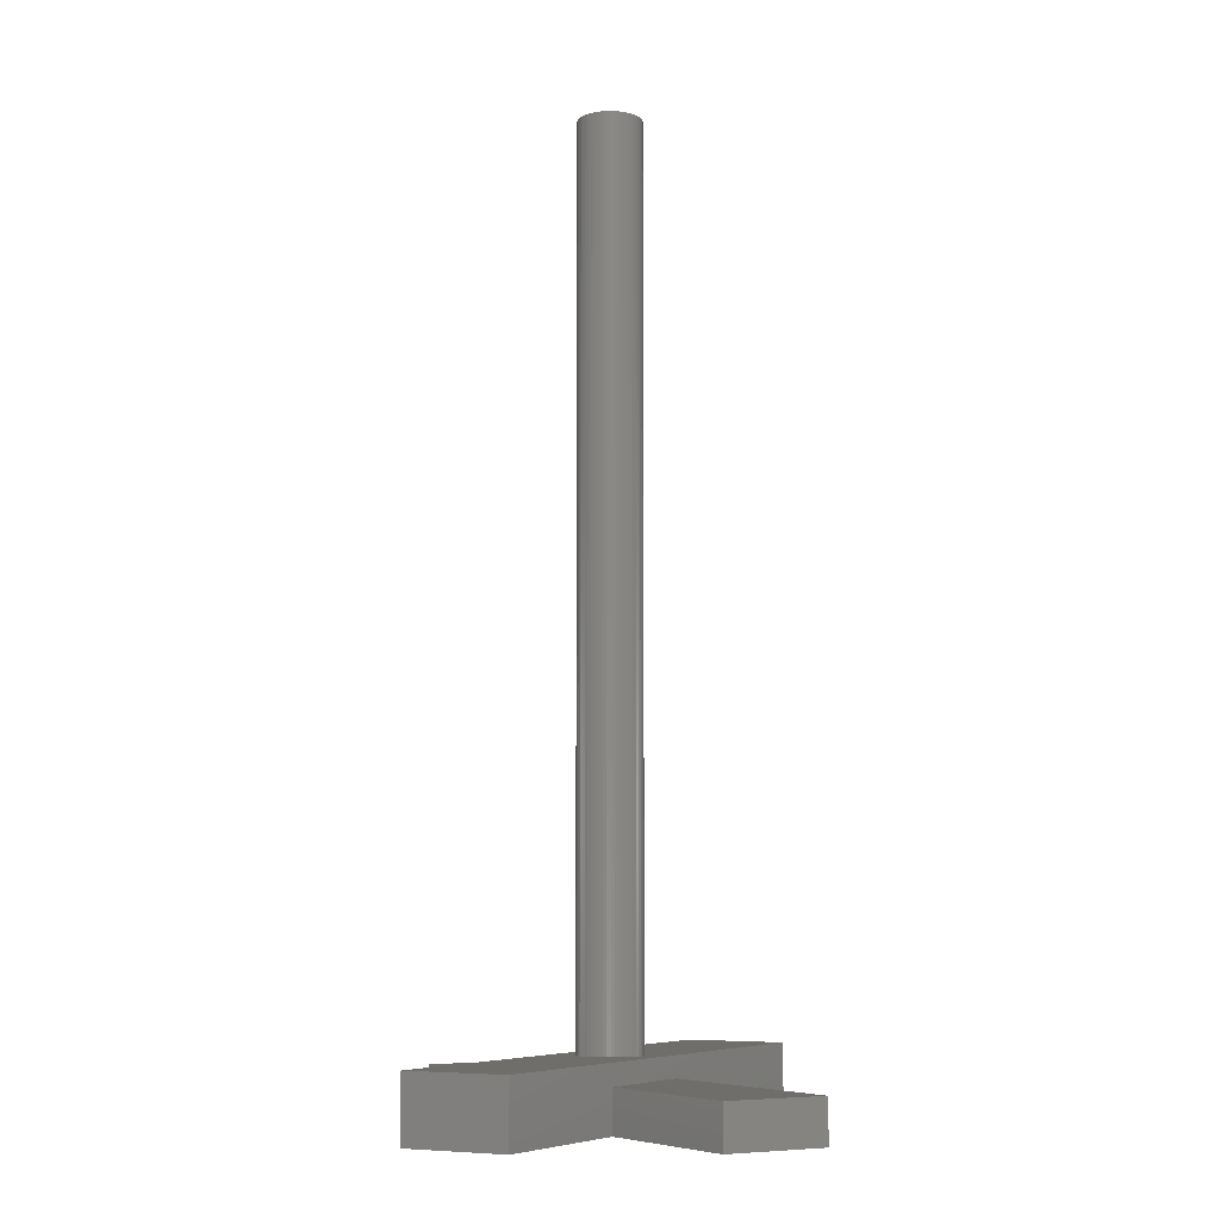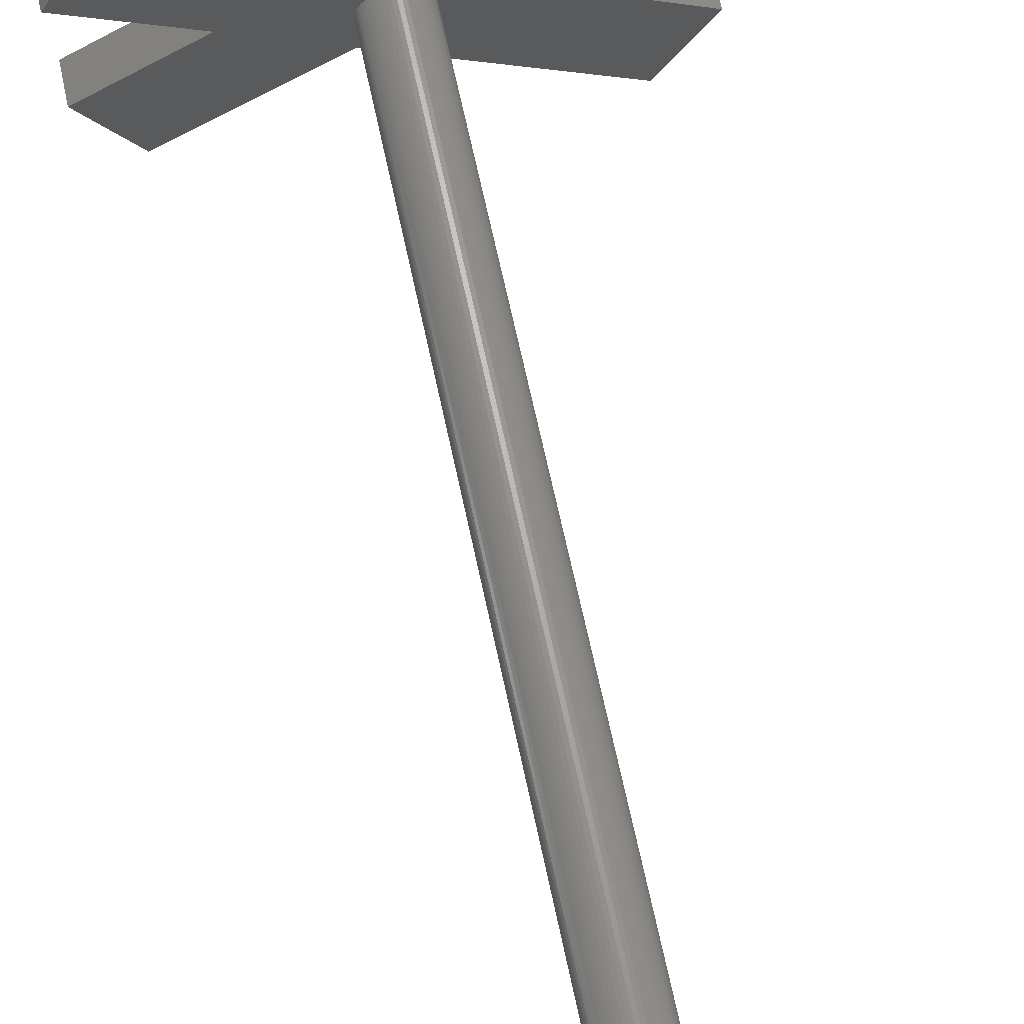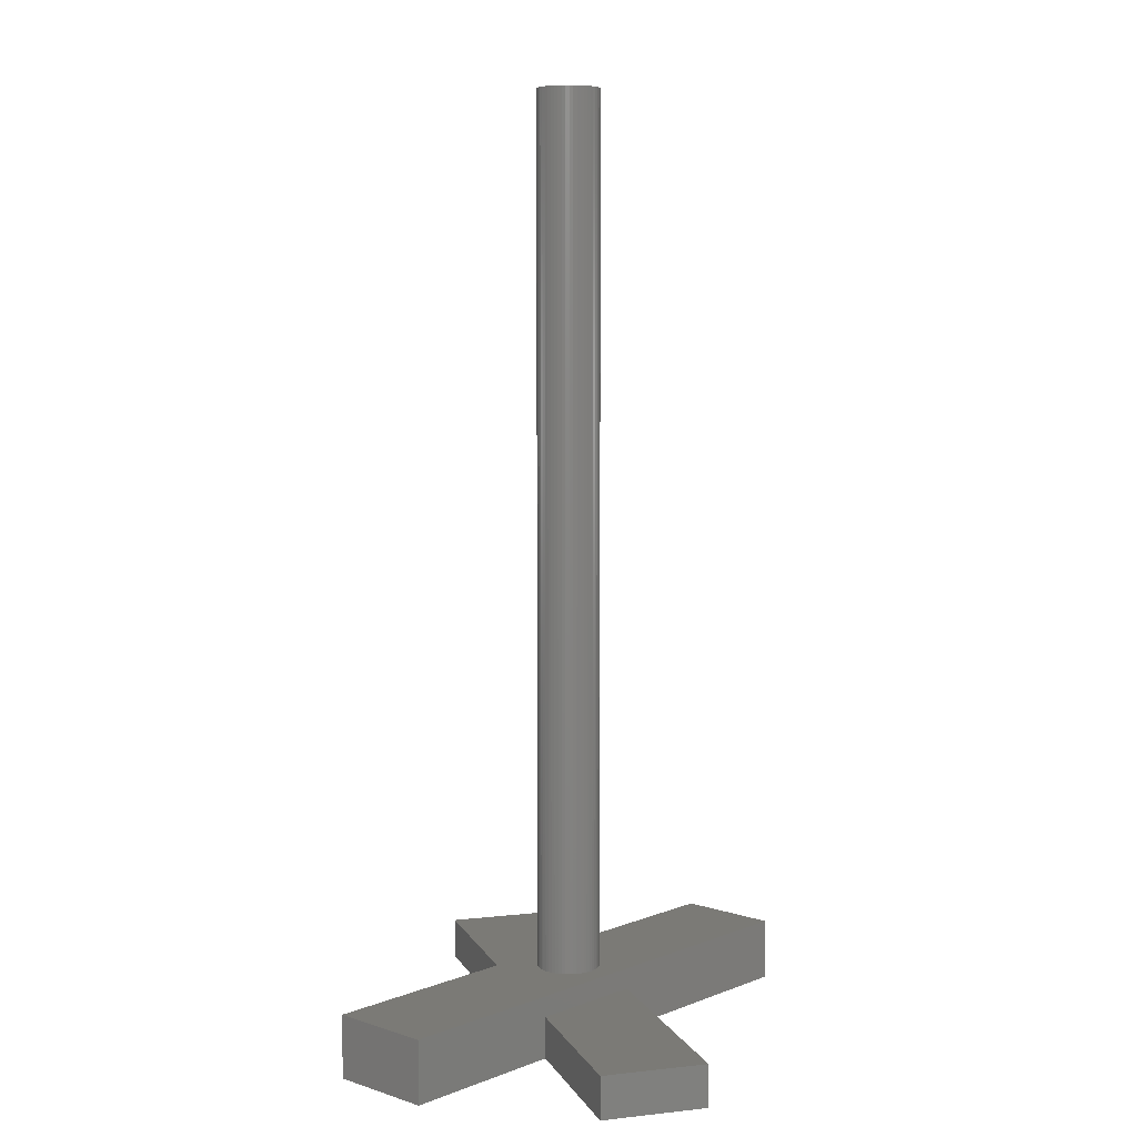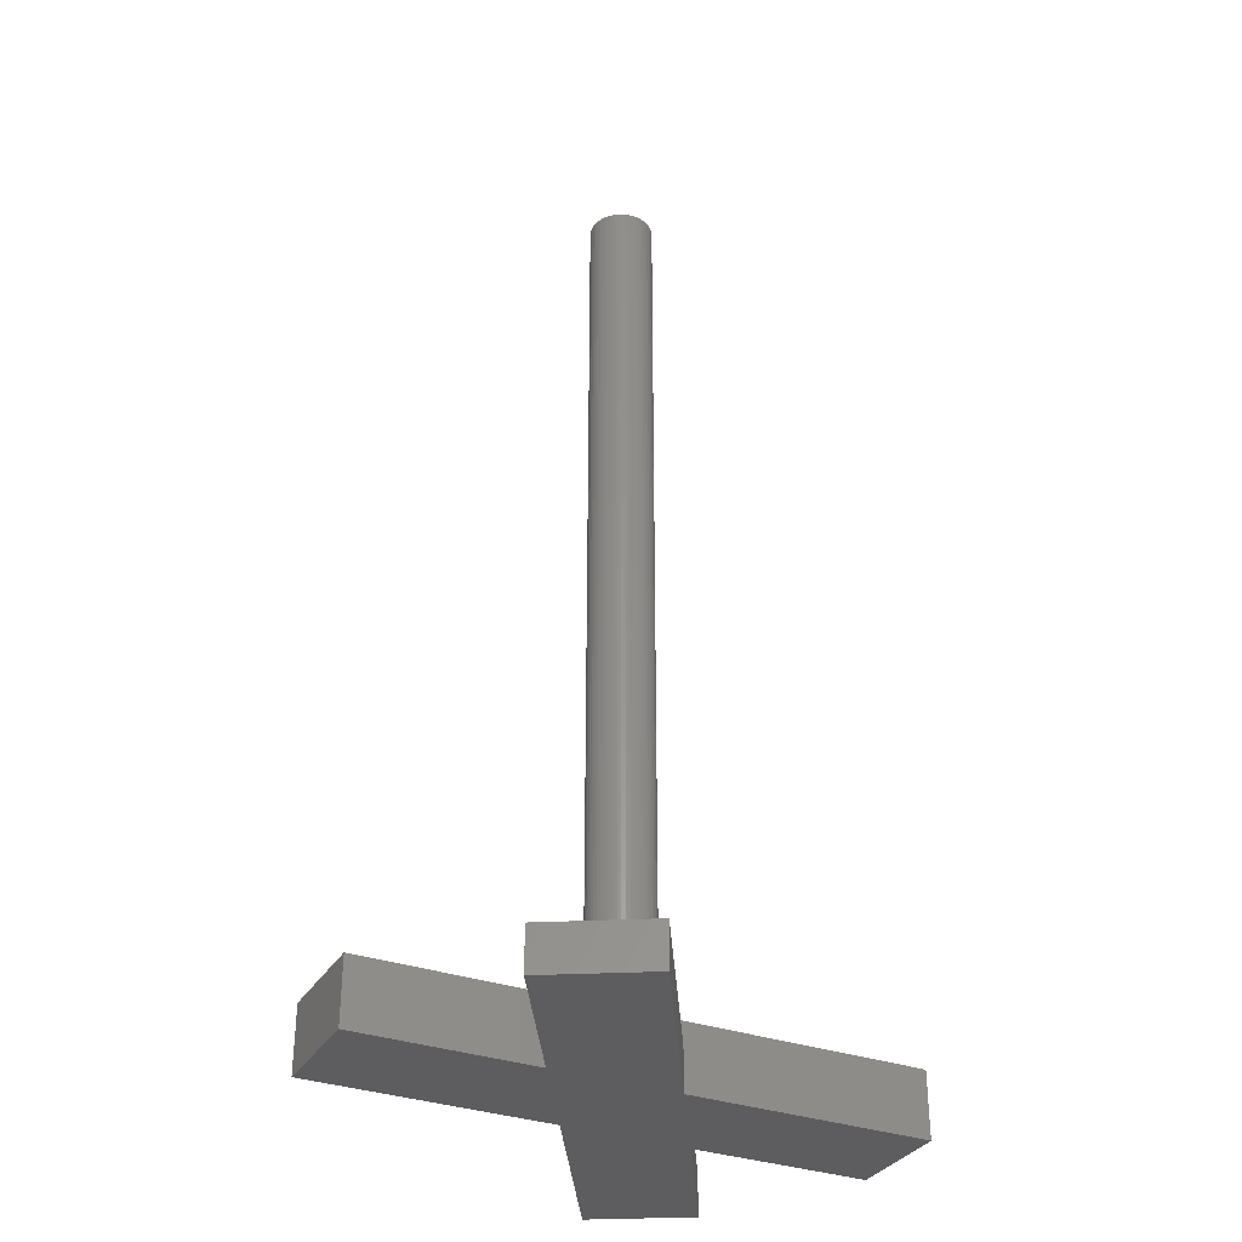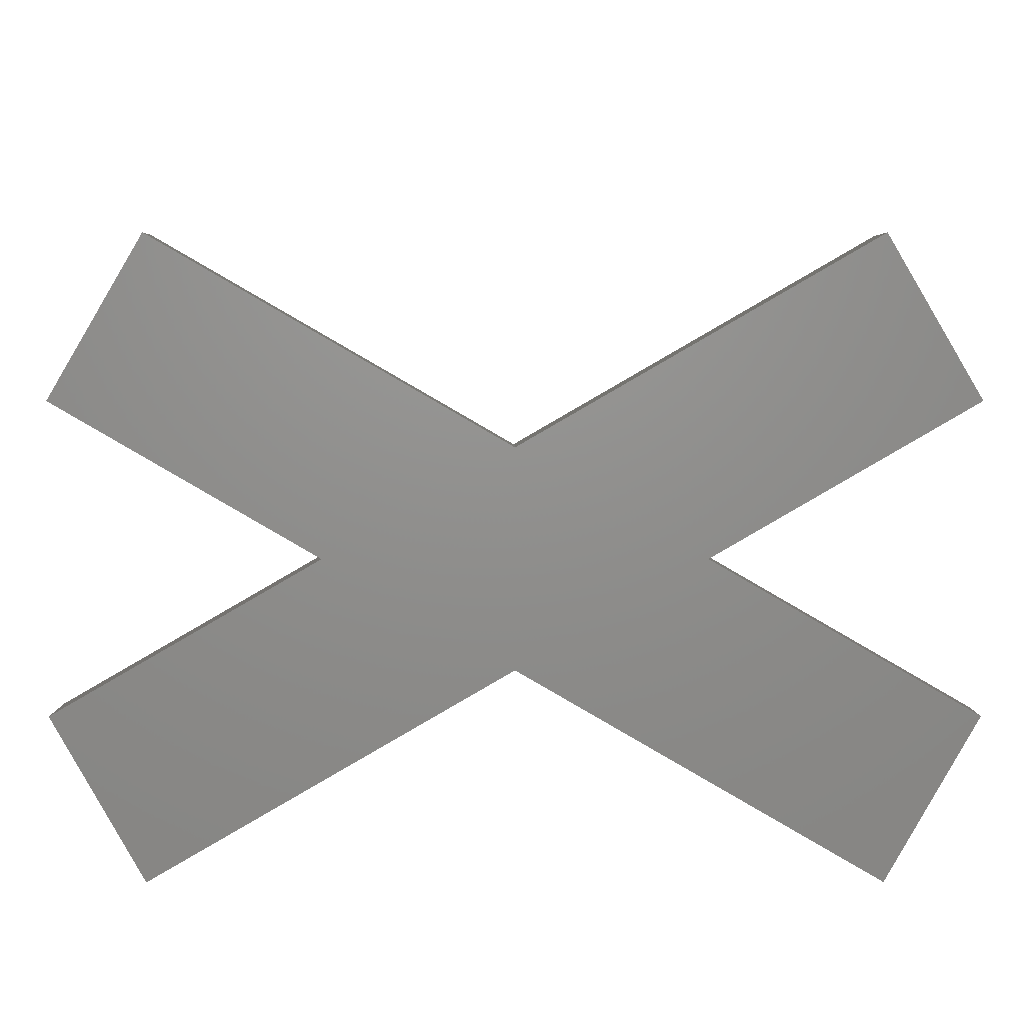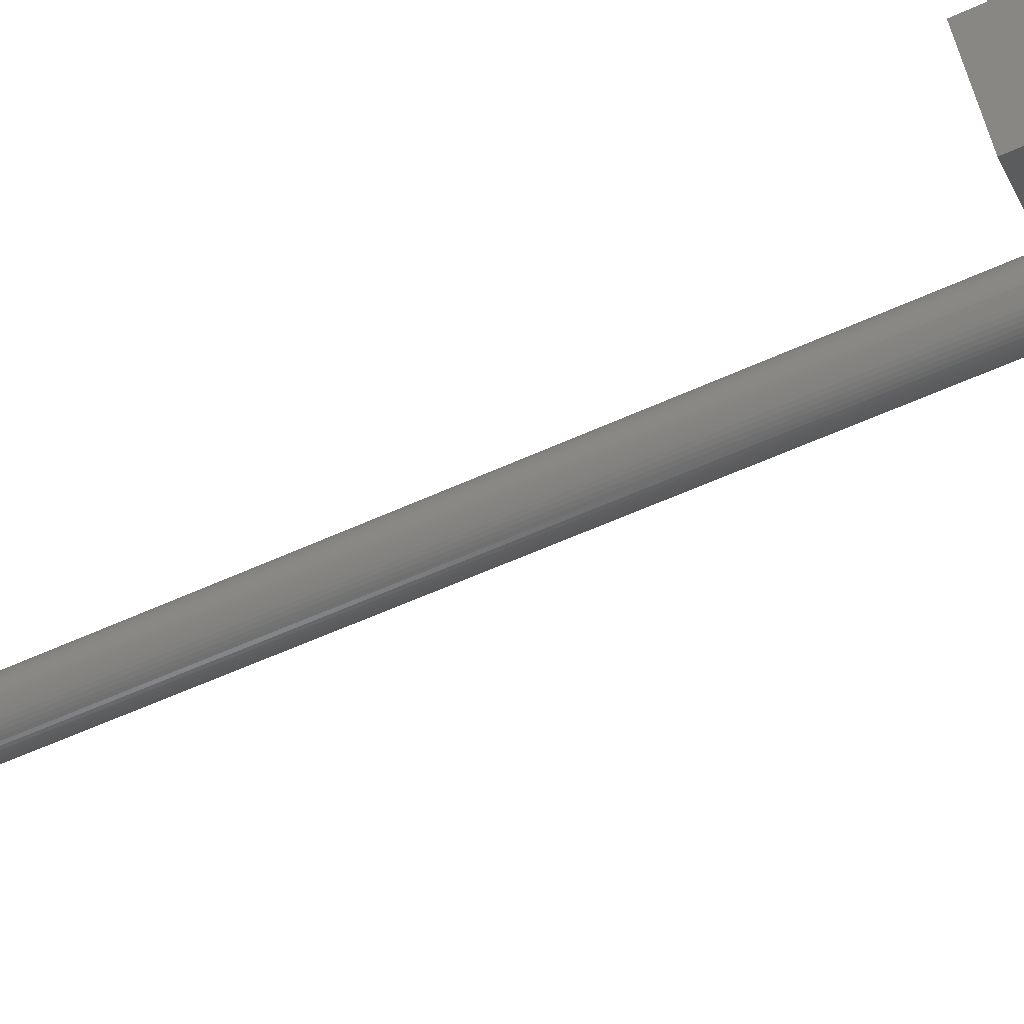
<metadata>
{"format":"stl","ext":"stl","renderer":"f3d","projection":"perspective","resolution":1024,"background":"white","views":[{"elev":-7.3,"azim":-91.1,"up":"+Z"},{"elev":67.9,"azim":-12.1,"up":"+Y"},{"elev":7.0,"azim":102.5,"up":"+Z"},{"elev":-33.1,"azim":-56.2,"up":"+Z"},{"elev":3.1,"azim":179.8,"up":"+Y"},{"elev":-57.7,"azim":115.4,"up":"+Y"}]}
</metadata>
<code>
# stl→obj: 128 verts, 252 faces
v -37.71 267.8 45.51
v -37.35 267.8 45.51
v -37.89 267.9 45.51
v -37.53 267.8 45.51
v -37.17 267.9 45.51
v -38.06 267.9 45.51
v -37 267.9 45.51
v -38.22 268 45.51
v -36.83 268 45.51
v -38.38 268.1 45.51
v -36.68 268.1 45.51
v -38.52 268.2 45.51
v -36.53 268.2 45.51
v -38.65 268.3 45.51
v -36.4 268.3 45.51
v -38.76 268.5 45.51
v -36.29 268.5 45.51
v -38.86 268.6 45.51
v -36.2 268.6 45.51
v -38.93 268.8 45.51
v -36.13 268.8 45.51
v -38.98 269 45.51
v -36.07 269 45.51
v -39.02 269.1 45.51
v -36.04 269.1 45.51
v -39.03 269.3 45.51
v -36.03 269.3 45.51
v -39.02 269.5 45.51
v -36.04 269.5 45.51
v -38.98 269.7 45.51
v -36.07 269.7 45.51
v -38.93 269.8 45.51
v -36.13 269.8 45.51
v -38.86 270 45.51
v -36.2 270 45.51
v -38.76 270.2 45.51
v -36.29 270.2 45.51
v -38.65 270.3 45.51
v -36.4 270.3 45.51
v -38.52 270.4 45.51
v -36.53 270.4 45.51
v -38.38 270.6 45.51
v -36.68 270.6 45.51
v -38.22 270.6 45.51
v -36.83 270.6 45.51
v -38.06 270.7 45.51
v -37 270.7 45.51
v -37.89 270.8 45.51
v -37.17 270.8 45.51
v -37.71 270.8 45.51
v -37.35 270.8 45.51
v -37.53 270.8 45.51
v -32.53 269.3 0.5112
v -32.53 269.3 2.511
v -25.45 265.2 0.5112
v -25.45 265.2 3.511
v -37.53 272.2 2.511
v -47.1 277.7 3.511
v -47.1 277.7 0.5112
v -37.53 272.2 0.5112
v -36.07 269 3.511
v -36.13 268.8 3.511
v -36.04 269.1 3.511
v -36.03 269.3 3.511
v -37.17 270.8 3.511
v -37 270.7 3.511
v -37.35 270.8 3.511
v -37.53 270.8 3.511
v -38.93 269.8 3.511
v -38.86 270 3.511
v -49.6 273.4 3.511
v -38.98 269.7 3.511
v -39.02 269.5 3.511
v -37.89 267.9 3.511
v -38.06 267.9 3.511
v -27.95 260.9 3.511
v -37.71 267.8 3.511
v -37.53 267.8 3.511
v -39.02 269.1 3.511
v -39.03 269.3 3.511
v -38.98 269 3.511
v -38.93 268.8 3.511
v -38.76 270.2 3.511
v -38.65 270.3 3.511
v -38.52 270.4 3.511
v -38.38 270.6 3.511
v -38.22 270.6 3.511
v -38.06 270.7 3.511
v -37.89 270.8 3.511
v -37.71 270.8 3.511
v -36.83 270.6 3.511
v -36.68 270.6 3.511
v -36.53 270.4 3.511
v -36.4 270.3 3.511
v -36.29 270.2 3.511
v -36.2 270 3.511
v -36.13 269.8 3.511
v -36.07 269.7 3.511
v -36.04 269.5 3.511
v -36.2 268.6 3.511
v -36.29 268.5 3.511
v -36.4 268.3 3.511
v -36.53 268.2 3.511
v -36.68 268.1 3.511
v -36.83 268 3.511
v -37 267.9 3.511
v -37.17 267.9 3.511
v -37.35 267.8 3.511
v -38.22 268 3.511
v -38.38 268.1 3.511
v -38.52 268.2 3.511
v -38.65 268.3 3.511
v -38.76 268.5 3.511
v -38.86 268.6 3.511
v -37.53 266.4 0.5112
v -27.95 260.9 0.5112
v -37.53 266.4 2.511
v -42.53 269.3 2.511
v -49.6 273.4 0.5112
v -42.53 269.3 0.5112
v -25.45 273.4 2.511
v -25.45 273.4 0.5112
v -27.95 277.7 0.5112
v -27.95 277.7 2.511
v -49.6 265.2 2.511
v -49.6 265.2 0.5112
v -47.1 260.9 2.511
v -47.1 260.9 0.5112
f 1 2 3
f 1 4 2
f 3 5 6
f 3 2 5
f 6 7 8
f 6 5 7
f 8 9 10
f 8 7 9
f 10 11 12
f 10 9 11
f 12 13 14
f 12 11 13
f 13 15 14
f 14 15 16
f 16 15 17
f 18 17 19
f 20 19 21
f 22 21 23
f 24 23 25
f 26 25 27
f 28 27 29
f 30 29 31
f 32 31 33
f 34 33 35
f 36 35 37
f 38 37 39
f 40 39 41
f 42 41 43
f 44 43 45
f 46 45 47
f 48 47 49
f 50 49 51
f 52 50 51
f 50 48 49
f 48 46 47
f 46 44 45
f 44 42 43
f 42 40 41
f 40 38 39
f 38 36 37
f 36 34 35
f 34 32 33
f 32 30 31
f 30 28 29
f 28 26 27
f 16 17 18
f 18 19 20
f 20 21 22
f 22 23 24
f 24 25 26
f 53 54 55
f 55 54 56
f 56 54 57
f 58 57 59
f 58 56 57
f 57 60 59
f 61 62 56
f 63 56 64
f 63 61 56
f 65 66 58
f 67 58 68
f 67 65 58
f 69 70 71
f 72 71 73
f 72 69 71
f 74 75 76
f 77 76 78
f 77 74 76
f 79 80 71
f 81 71 82
f 81 79 71
f 70 83 71
f 71 83 58
f 58 83 84
f 85 58 84
f 85 86 58
f 58 86 87
f 88 58 87
f 88 89 58
f 58 89 90
f 68 58 90
f 66 91 58
f 58 91 56
f 56 91 92
f 93 56 92
f 93 94 56
f 56 94 95
f 96 56 95
f 96 97 56
f 56 97 98
f 99 56 98
f 99 64 56
f 62 100 56
f 56 100 76
f 76 100 101
f 102 76 101
f 102 103 76
f 76 103 104
f 105 76 104
f 105 106 76
f 76 106 107
f 108 76 107
f 108 78 76
f 75 109 76
f 76 109 71
f 71 109 110
f 111 71 110
f 111 112 71
f 71 112 113
f 114 71 113
f 114 82 71
f 71 80 73
f 115 116 117
f 117 116 76
f 71 117 76
f 71 118 117
f 71 119 118
f 118 119 120
f 58 59 71
f 71 59 119
f 76 116 56
f 56 116 55
f 54 53 121
f 121 53 122
f 60 57 123
f 123 57 124
f 118 120 125
f 125 120 126
f 57 54 124
f 124 54 121
f 117 118 127
f 127 118 125
f 115 117 128
f 128 117 127
f 125 126 127
f 127 126 128
f 121 122 124
f 124 122 123
f 28 73 26
f 28 72 73
f 28 30 72
f 72 30 69
f 69 30 32
f 70 32 34
f 83 34 36
f 84 36 38
f 85 38 40
f 86 40 42
f 87 42 44
f 88 44 46
f 89 46 48
f 90 48 50
f 68 50 52
f 67 52 51
f 65 51 49
f 66 49 47
f 91 47 45
f 92 45 43
f 93 43 41
f 94 41 39
f 95 39 37
f 96 37 35
f 97 35 33
f 98 33 31
f 99 31 29
f 64 29 27
f 63 27 25
f 61 25 23
f 62 23 21
f 100 21 19
f 101 19 17
f 102 17 15
f 103 15 13
f 104 13 11
f 105 11 9
f 106 9 7
f 107 7 5
f 108 5 2
f 78 2 4
f 77 4 1
f 74 1 3
f 75 3 6
f 109 6 8
f 110 8 10
f 111 10 12
f 112 12 14
f 113 14 16
f 114 16 18
f 82 18 20
f 81 20 22
f 79 22 24
f 80 24 26
f 73 80 26
f 80 79 24
f 79 81 22
f 81 82 20
f 82 114 18
f 114 113 16
f 113 112 14
f 112 111 12
f 111 110 10
f 110 109 8
f 109 75 6
f 75 74 3
f 74 77 1
f 77 78 4
f 78 108 2
f 108 107 5
f 107 106 7
f 106 105 9
f 105 104 11
f 104 103 13
f 103 102 15
f 102 101 17
f 101 100 19
f 100 62 21
f 62 61 23
f 61 63 25
f 63 64 27
f 64 99 29
f 99 98 31
f 98 97 33
f 97 96 35
f 96 95 37
f 95 94 39
f 94 93 41
f 93 92 43
f 92 91 45
f 91 66 47
f 66 65 49
f 65 67 51
f 67 68 52
f 68 90 50
f 90 89 48
f 89 88 46
f 88 87 44
f 87 86 42
f 86 85 40
f 85 84 38
f 84 83 36
f 83 70 34
f 70 69 32
f 128 126 115
f 115 126 120
f 60 120 119
f 59 60 119
f 123 122 60
f 60 122 53
f 115 53 55
f 116 115 55
f 53 115 60
f 60 115 120

</code>
